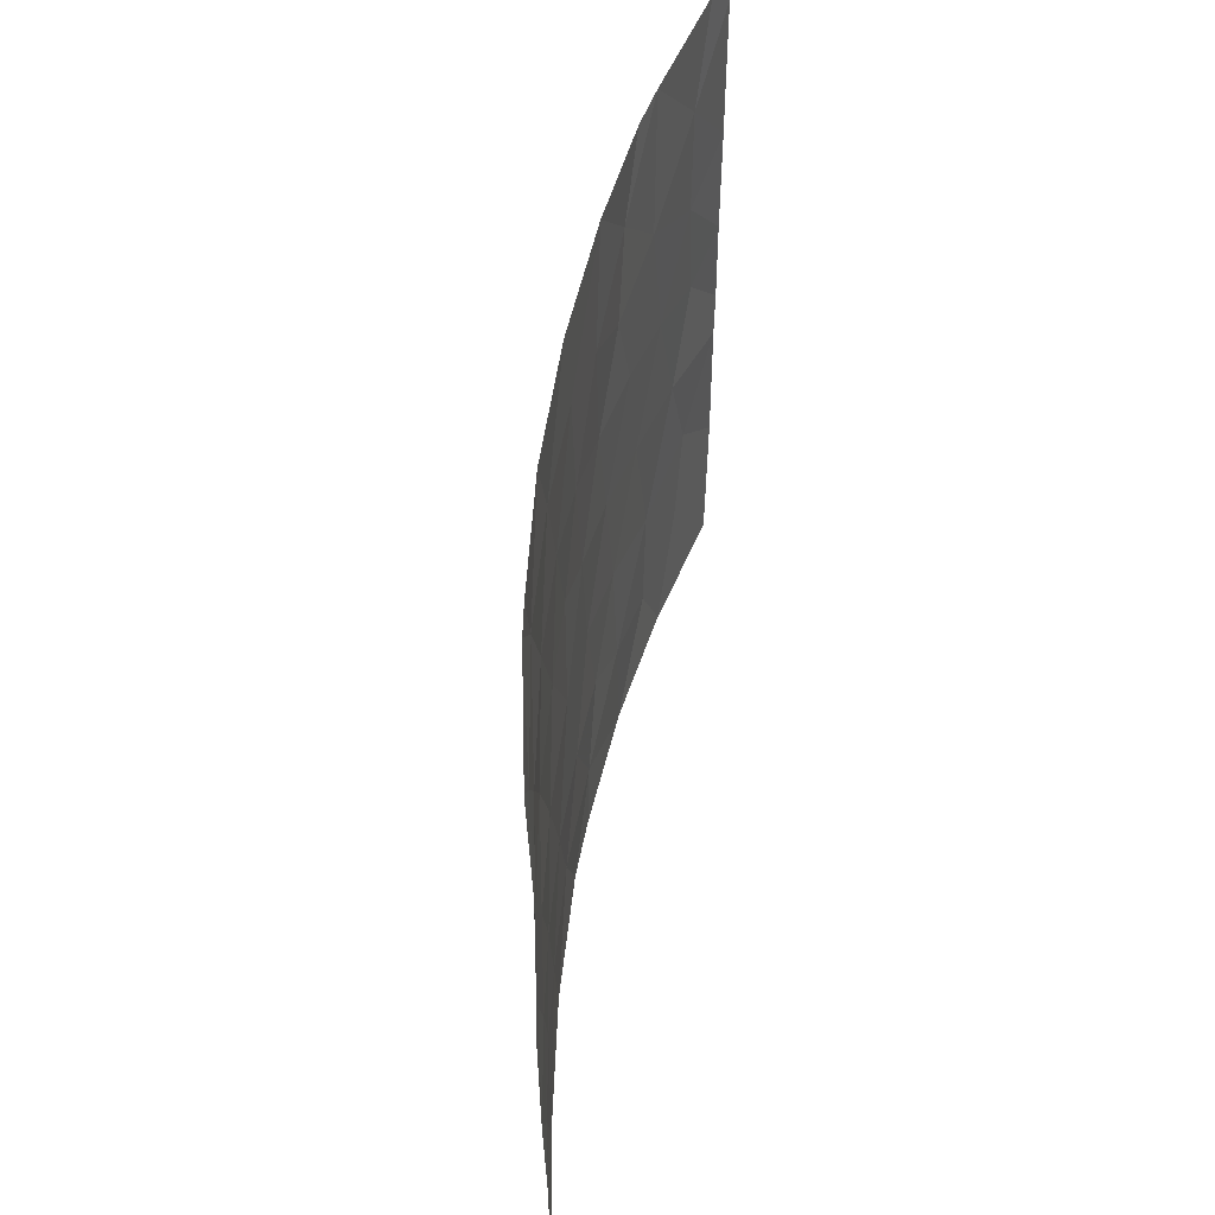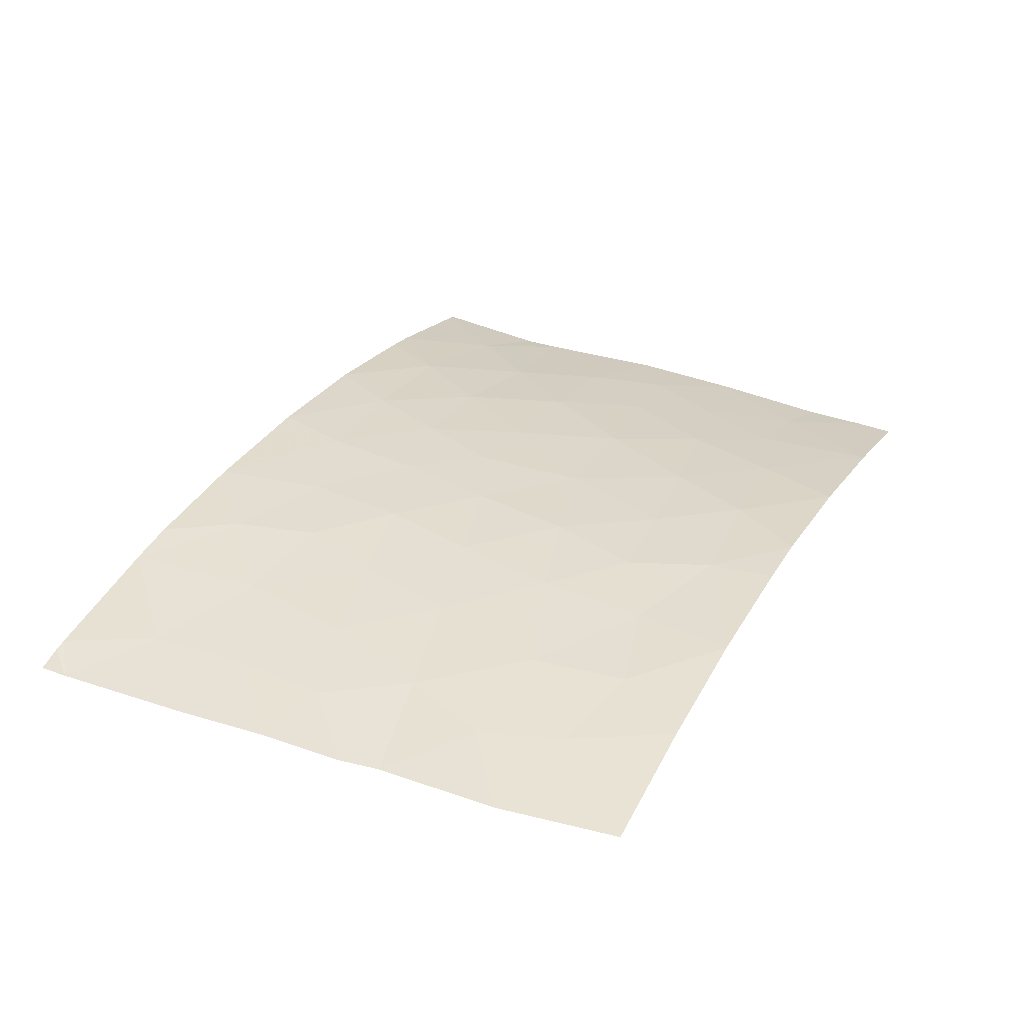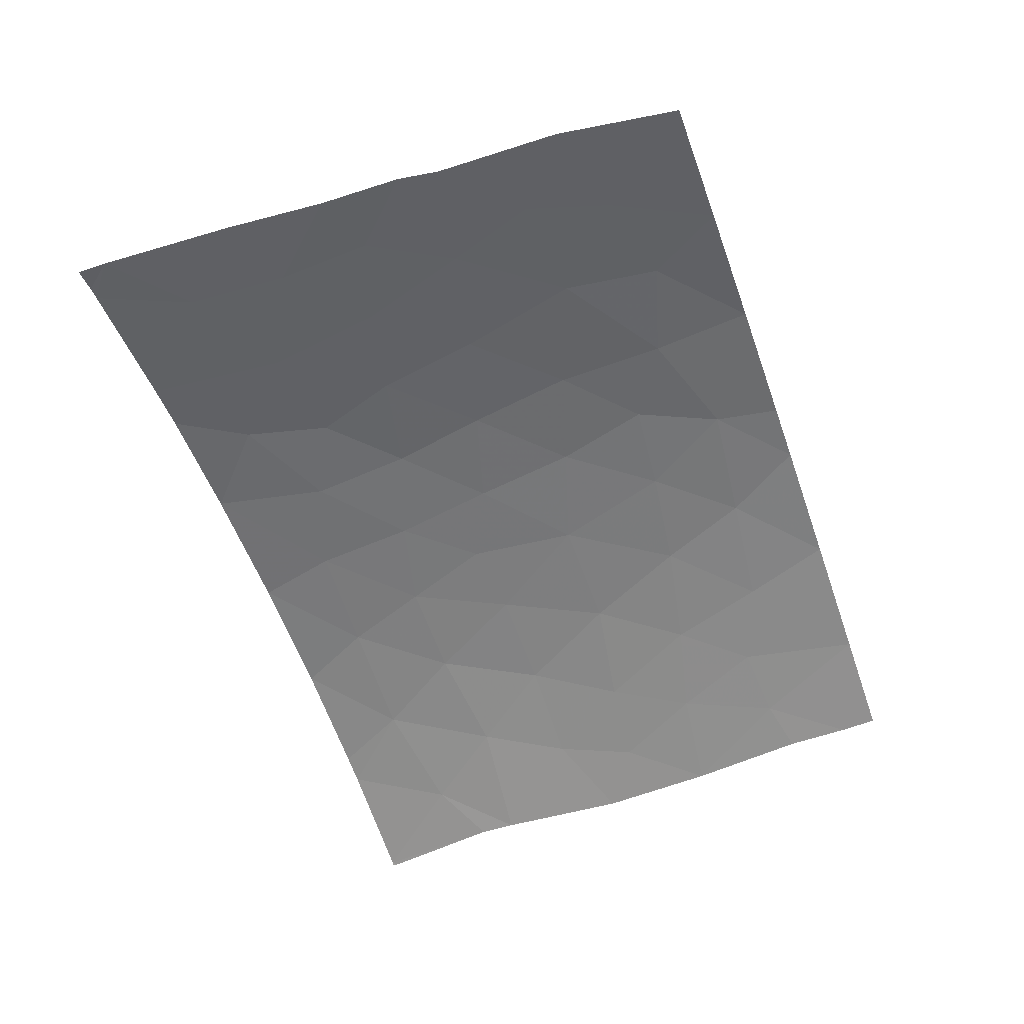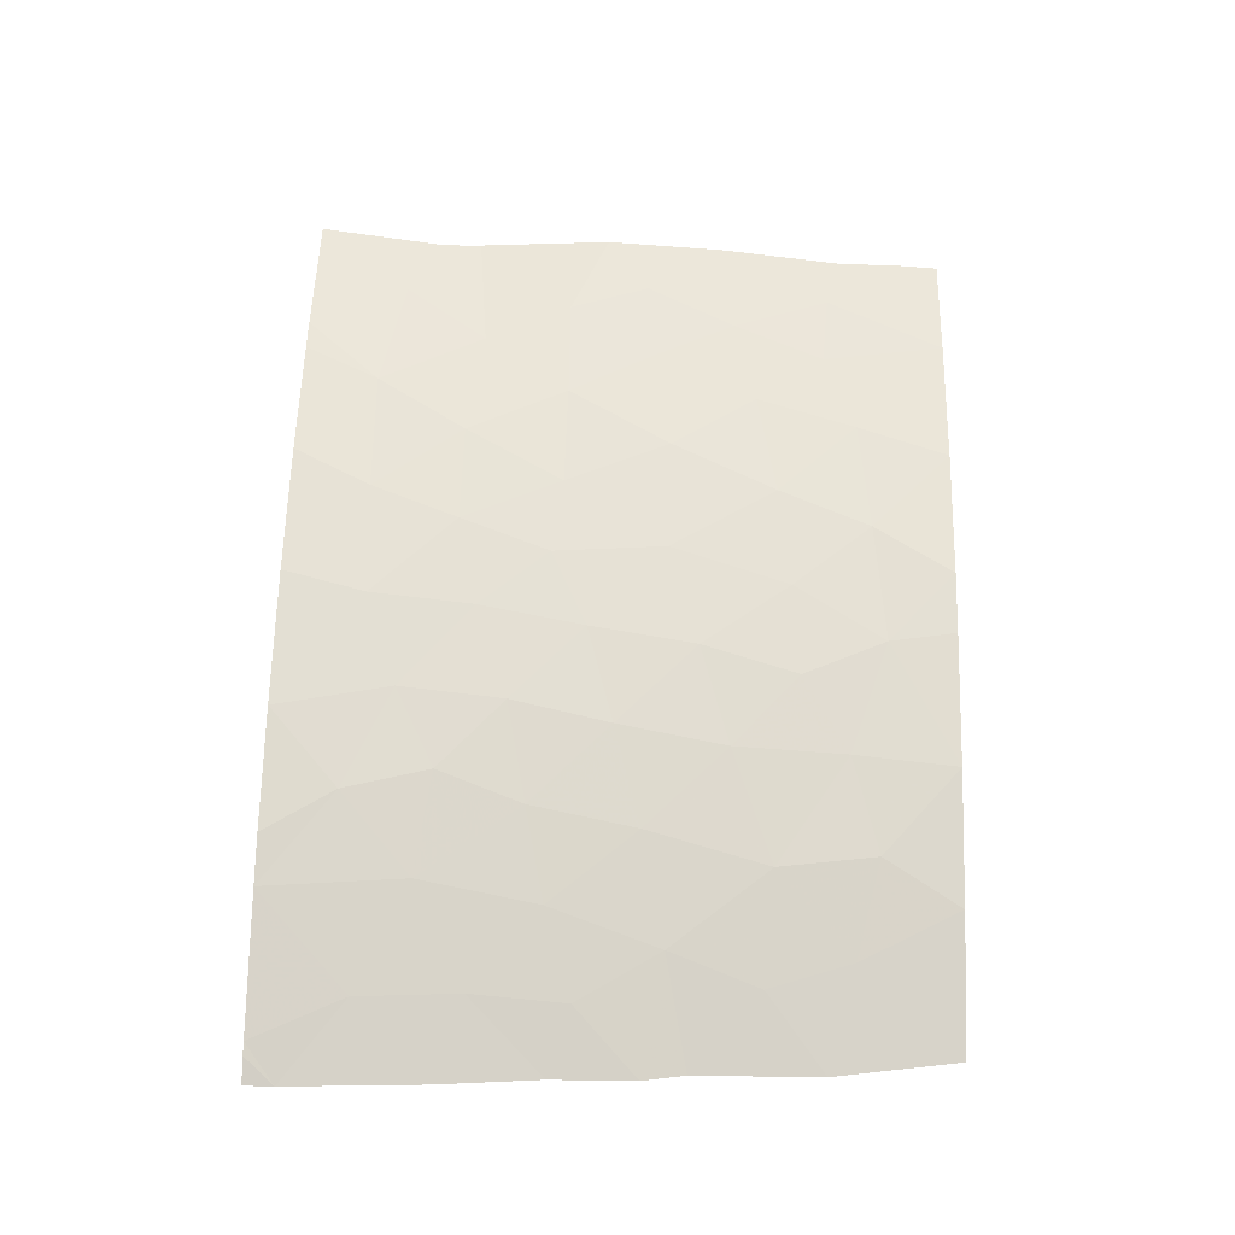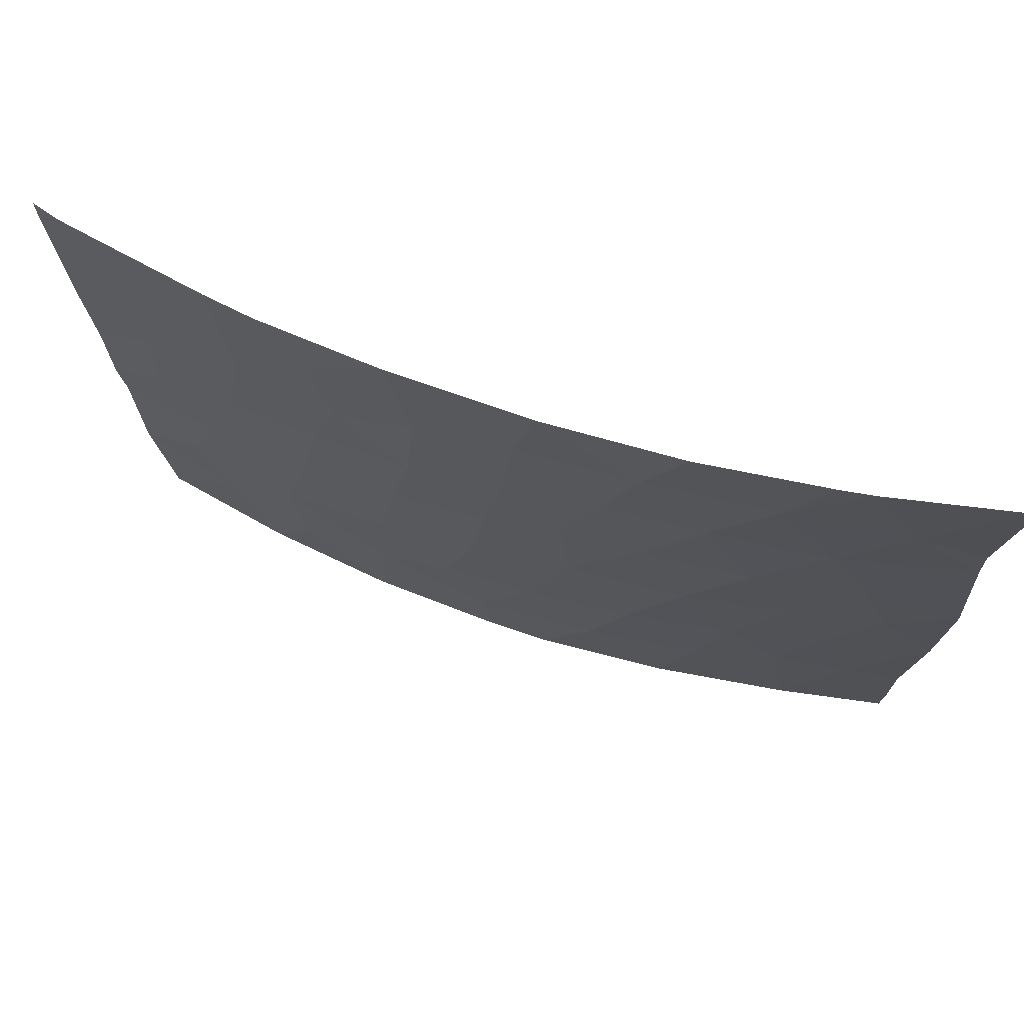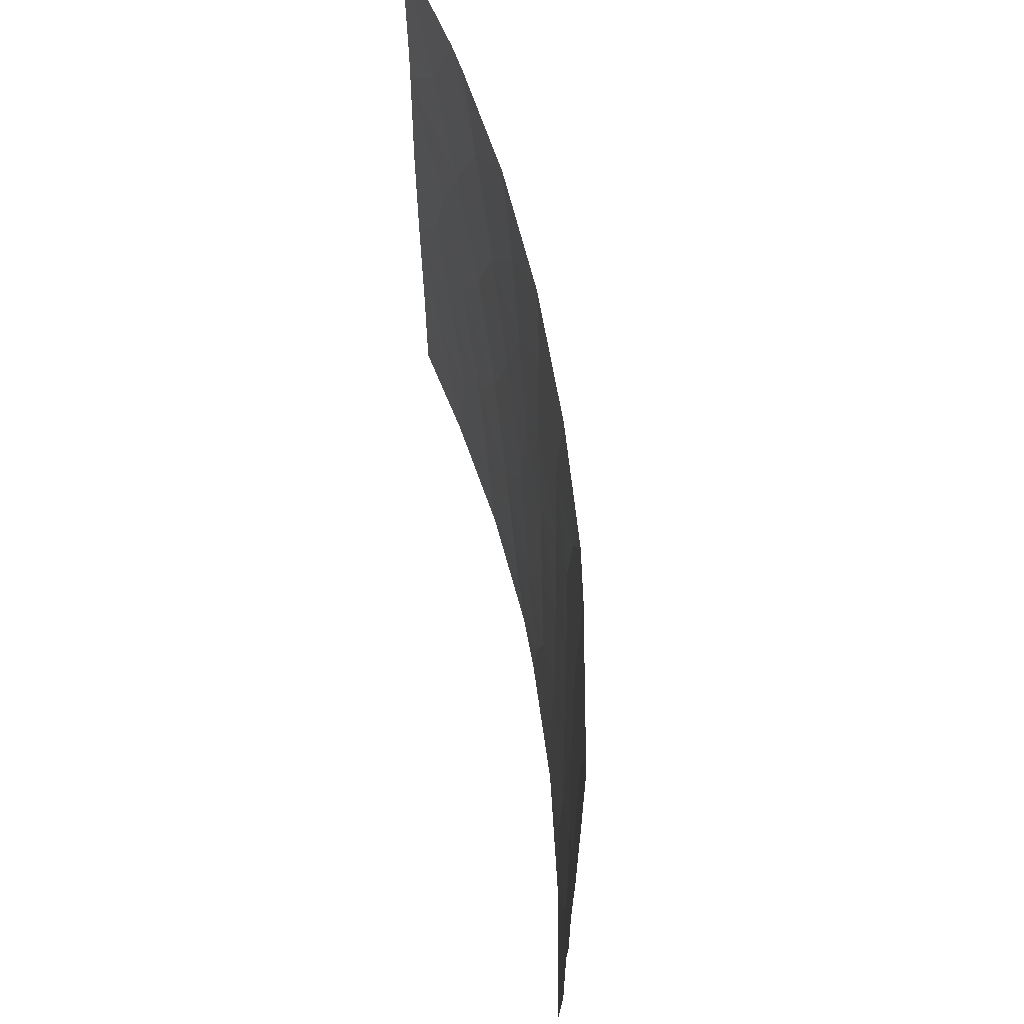
<metadata>
{"format":"obj","ext":"obj","renderer":"f3d","projection":"perspective","resolution":1024,"background":"white","views":[{"elev":48.1,"azim":-80.0,"up":"+Z"},{"elev":32.9,"azim":116.8,"up":"+Y"},{"elev":-56.5,"azim":109.4,"up":"+Y"},{"elev":65.8,"azim":91.5,"up":"+Y"},{"elev":70.0,"azim":-161.3,"up":"+Z"},{"elev":59.6,"azim":79.8,"up":"+Z"}]}
</metadata>
<code>
v -1.26 92.96 -42.79
v 6.763 92.31 -39.7
v 5.002 92.65 -38
v 4.788 92.64 -40.65
v 4.09 92.79 -38
v -5.993 92.38 -50
v -4.076 92.68 -48.31
v 3.835 92.73 -44.51
v -8.457 92 -43.62
v -7.267 92.23 -44.41
v 4.198 92.64 -48.59
v 4.429 92.64 -46.78
v 8.132 92 -41.13
v -8.606 92 -38.1
v -8.527 92.02 -38
v -8.605 92 -38
v 0.9936 92.92 -47.24
v 2.342 92.86 -46.01
v -0.74 93.02 -38
v -3.498 92.74 -50
v -1.938 92.88 -48.54
v -8.077 92 -48.09
v -8.057 92 -49.29
v -3.251 92.89 -38
v -5.571 92.61 -38
v -8.298 92 -40.43
v 0.1818 92.97 -43.47
v -2.517 92.93 -39.46
v -8.013 92 -50
v -6.164 92.51 -38
v -1.035 92.91 -50
v 3.468 92.79 -42.52
v 0.132 92.91 -50
v 0.3247 92.92 -48.77
v 1.833 92.96 -38
v -6.398 92.35 -46.06
v 2.599 92.79 -50
v -3.791 92.8 -41.11
v 5.867 92.44 -44.95
v 1.412 92.96 -40.18
v 2.896 92.88 -40.93
v 6.783 92.29 -43.41
v -7.056 92.21 -47.84
v 7.529 92.19 -38
v 7.764 92.14 -38
v 1.991 92.91 -43.99
v 3.295 92.86 -39.32
v 5.044 92.48 -50
v 1.604 92.96 -42.13
v 8.23 92 -38.55
v 7.837 92 -47.7
v 6.664 92.32 -41.63
v 8.23 92 -38
v 7.524 92 -50
v 7.868 92 -45.37
v -0.7253 92.92 -47.09
v -4.657 92.62 -46.47
v 8 92 -43.03
v 7.98 92 -44.58
v 0.482 92.96 -45.45
v -8.327 92 -45.84
v -1.891 92.94 -41.1
v -2.726 92.88 -42.96
v -2.65 92.84 -46.84
v 5.174 92.56 -42.89
v -4.713 92.68 -42.97
v -3.592 92.78 -44.89
v -0.1694 92.98 -41.5
v -8.312 92 -41.13
v -5.917 92.49 -41.36
v -1.427 92.92 -44.88
v -7.09 92.29 -39.8
v -6.739 92.34 -42.94
v -4.872 92.69 -39.41
v -5.641 92.46 -47.74
v -0.3542 93 -39.55
v 6.464 92.31 -46.62
v -5.636 92.5 -44.58
v 2.425 92.8 -48.09
v 5.981 92.36 -48.17
f 2 3 4
f 3 5 47
f 6 20 7
f 12 39 8
f 14 15 16
f 18 17 79
f 7 20 21
f 20 31 21
f 43 22 23
f 72 15 26
f 6 43 23
f 23 29 6
f 15 14 26
f 74 30 72
f 25 30 74
f 28 19 24
f 32 4 41
f 37 11 79
f 57 36 75
f 9 61 10
f 40 47 35
f 34 31 33
f 47 5 35
f 19 28 76
f 35 19 76
f 13 2 52
f 33 37 34
f 13 50 2
f 50 45 44
f 1 27 68
f 27 49 68
f 47 4 3
f 3 2 44
f 50 53 45
f 54 51 80
f 11 48 80
f 48 54 80
f 51 55 77
f 34 17 56
f 59 58 42
f 46 27 60
f 79 11 12
f 56 17 60
f 43 36 61
f 32 41 49
f 63 62 38
f 62 63 1
f 60 18 46
f 60 17 18
f 56 60 71
f 71 64 56
f 36 78 10
f 61 22 43
f 65 32 8
f 58 13 52
f 52 42 58
f 10 61 36
f 7 75 6
f 36 57 78
f 32 49 46
f 46 8 32
f 49 40 68
f 9 10 73
f 4 32 65
f 65 52 4
f 49 27 46
f 18 79 12
f 12 8 18
f 2 4 52
f 63 38 66
f 57 64 67
f 18 8 46
f 72 70 74
f 67 64 71
f 76 68 40
f 42 39 59
f 39 55 59
f 42 52 65
f 28 24 74
f 74 38 28
f 4 47 41
f 62 28 38
f 1 63 71
f 65 8 39
f 41 40 49
f 65 39 42
f 66 78 67
f 63 66 67
f 67 71 63
f 62 68 76
f 1 68 62
f 26 69 72
f 47 40 41
f 7 21 64
f 64 57 7
f 21 56 64
f 74 70 38
f 70 66 38
f 30 15 72
f 44 2 50
f 48 11 37
f 12 11 80
f 73 70 69
f 72 69 70
f 27 1 71
f 74 24 25
f 40 35 76
f 76 28 62
f 60 27 71
f 75 36 43
f 51 77 80
f 77 55 39
f 75 43 6
f 78 57 67
f 12 77 39
f 57 75 7
f 10 78 73
f 21 31 34
f 9 73 69
f 12 80 77
f 73 78 66
f 70 73 66
f 21 34 56
f 34 37 79
f 17 34 79

</code>
